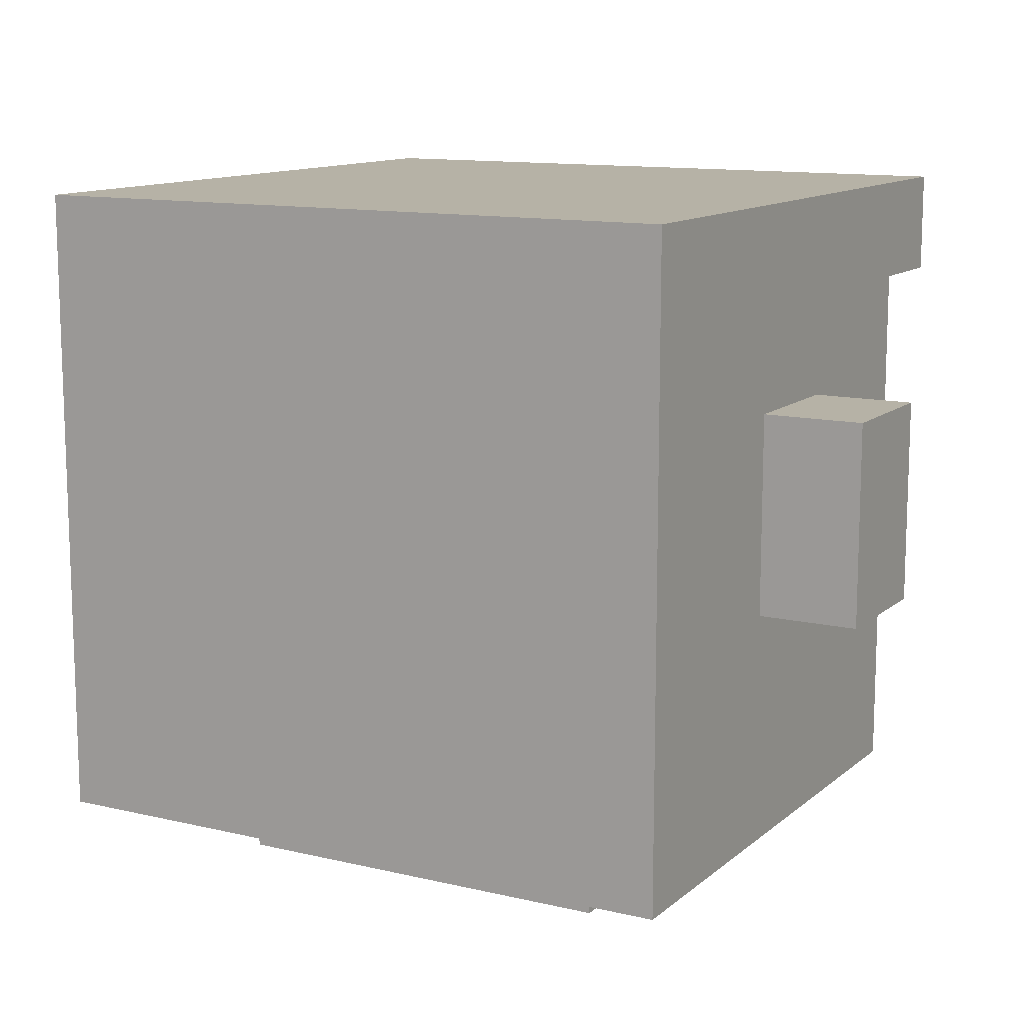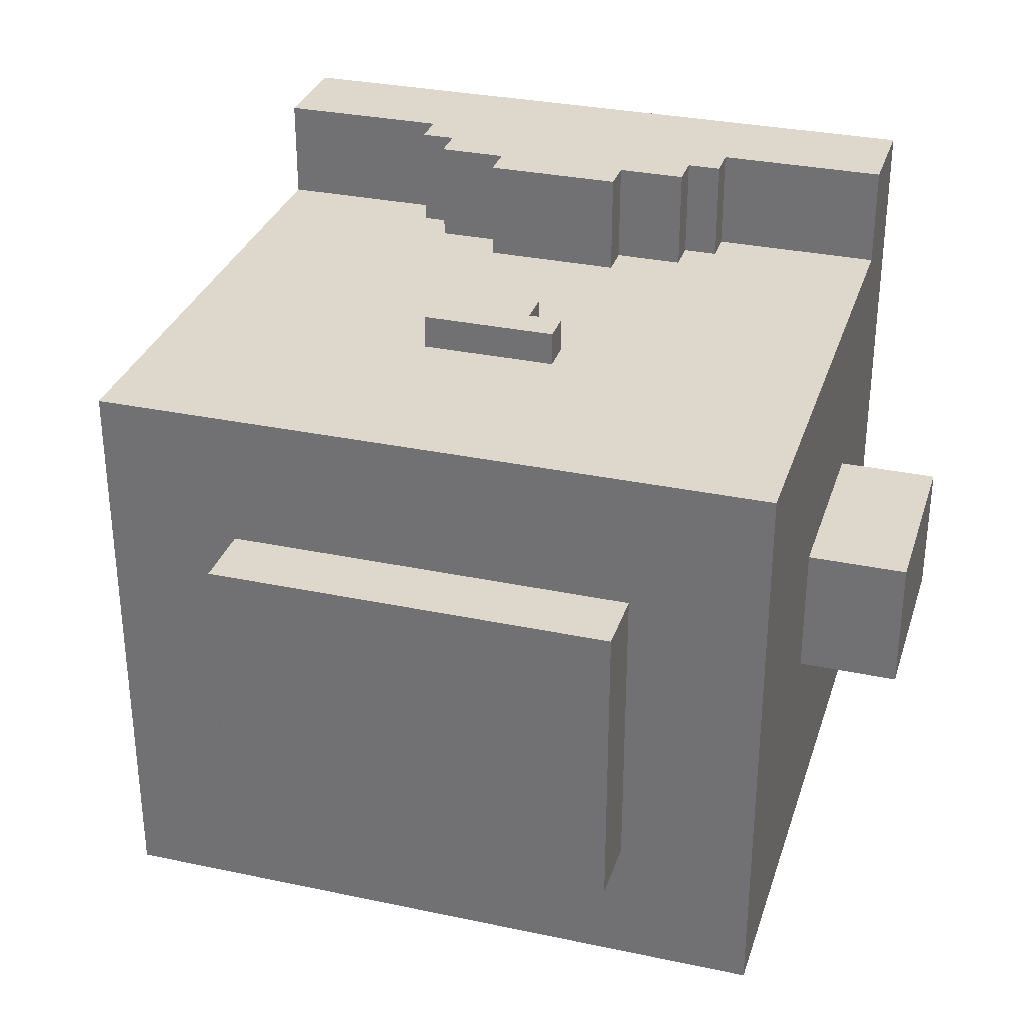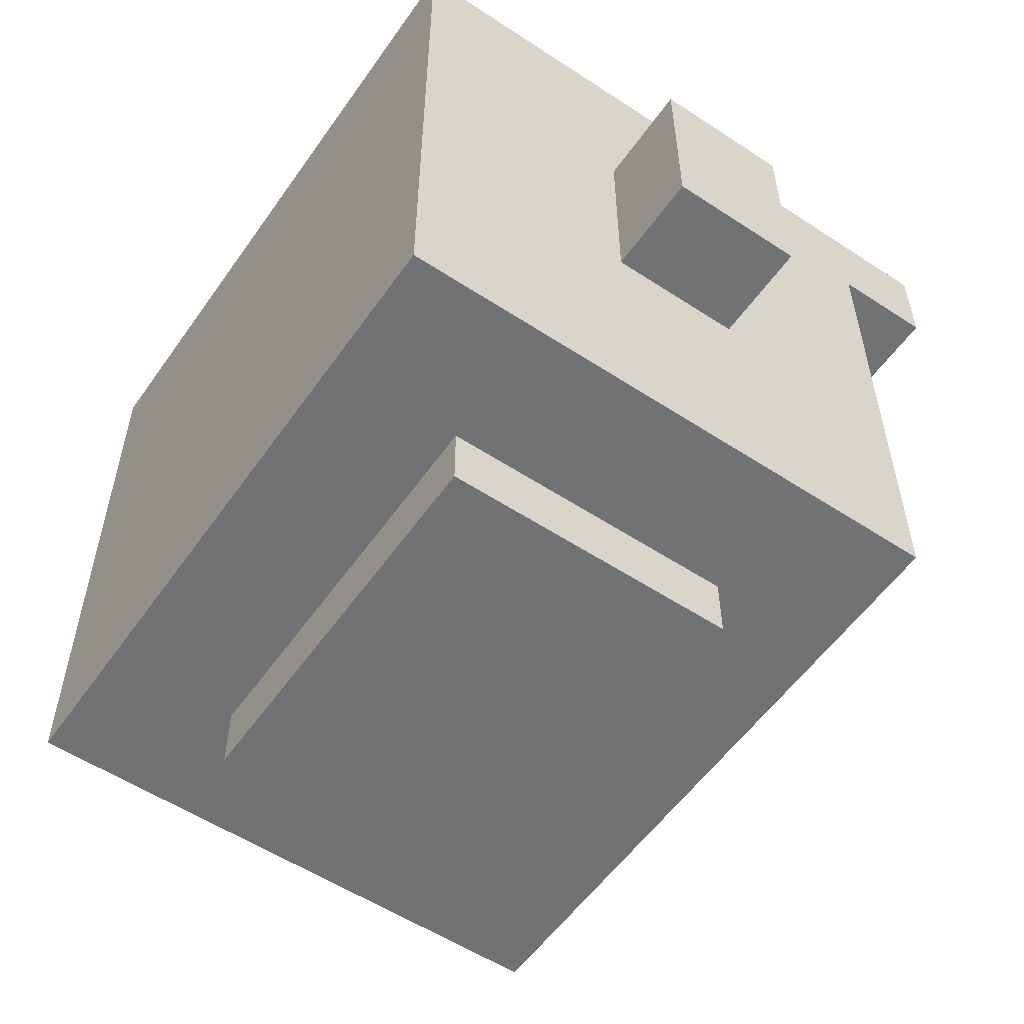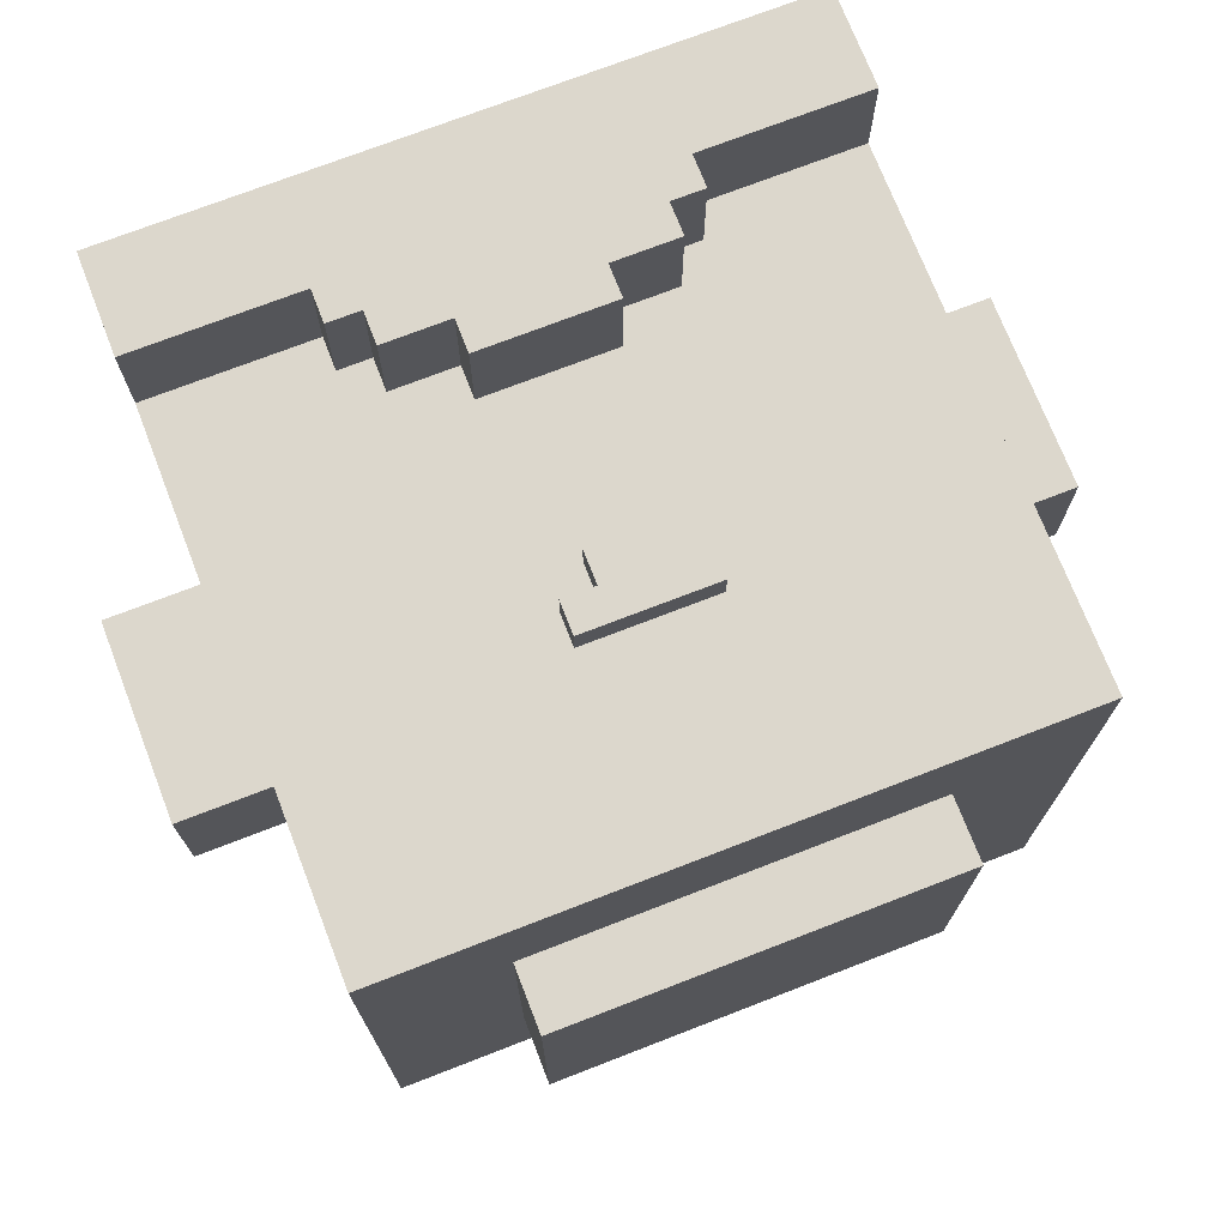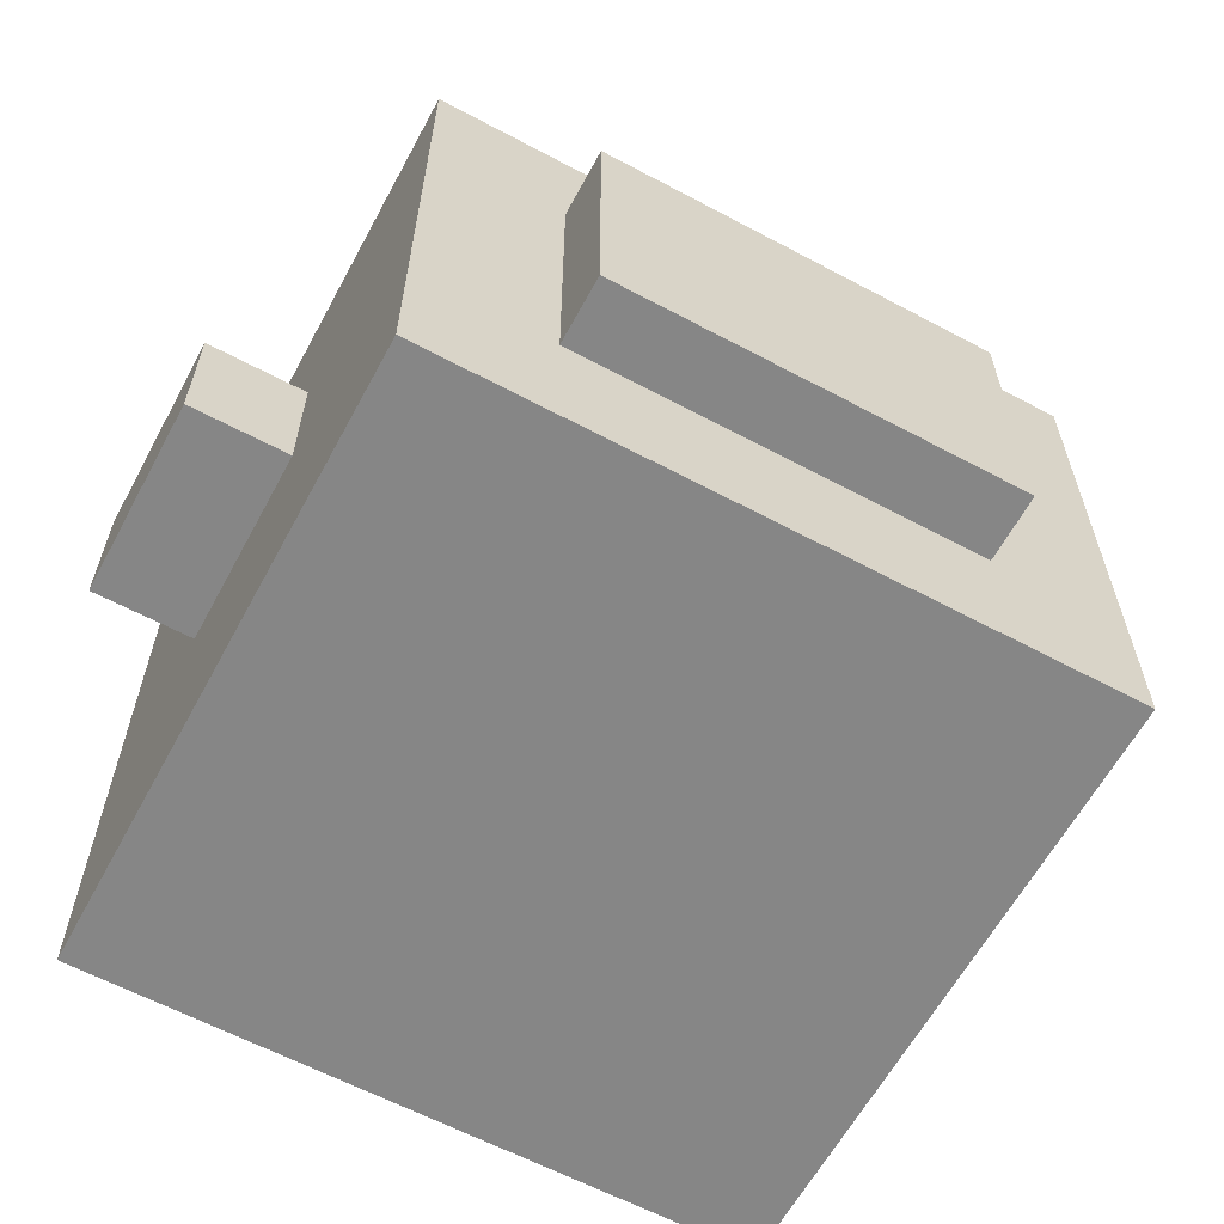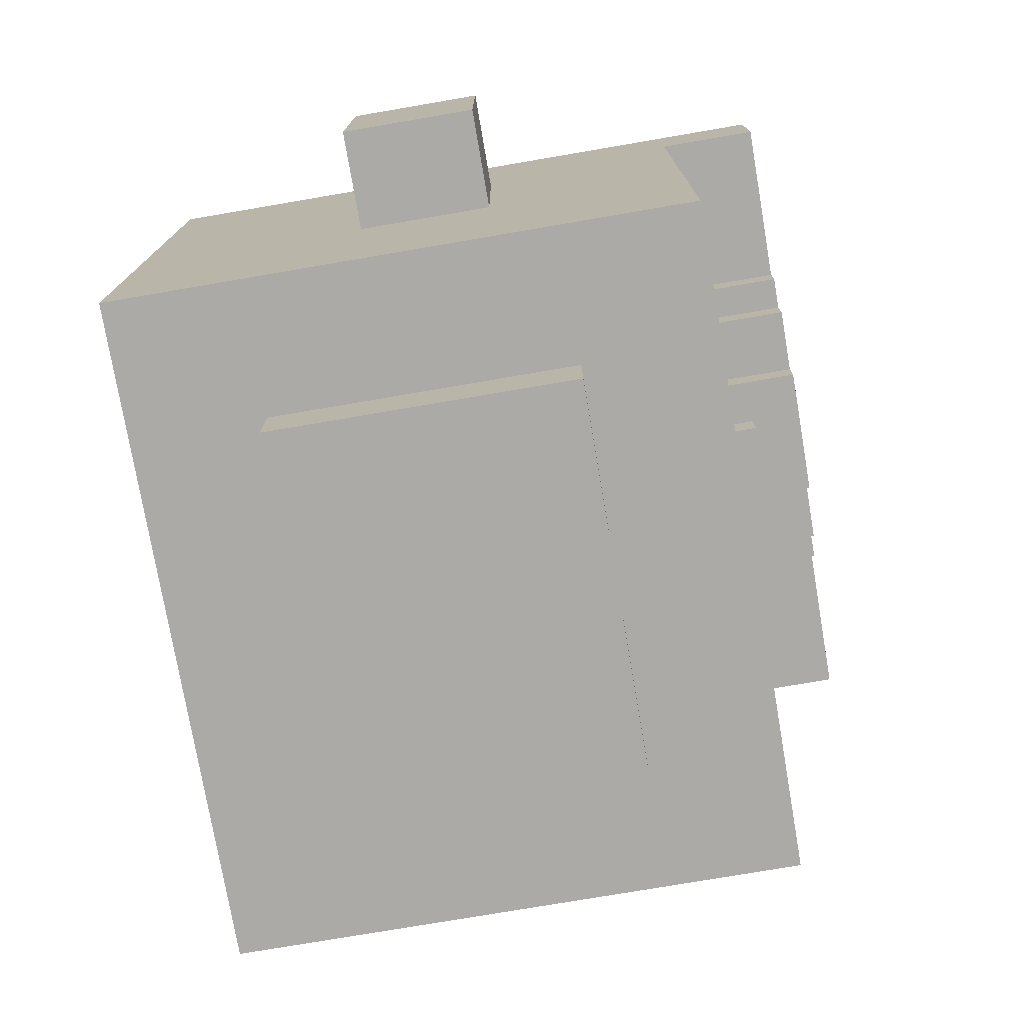
<metadata>
{"format":"obj","ext":"obj","renderer":"f3d","projection":"perspective","resolution":1024,"background":"white","views":[{"elev":12.2,"azim":-150.8,"up":"+Y"},{"elev":31.4,"azim":16.7,"up":"+Z"},{"elev":-55.6,"azim":-124.6,"up":"+Y"},{"elev":72.8,"azim":-21.2,"up":"+Z"},{"elev":-62.0,"azim":-28.4,"up":"+Z"},{"elev":-75.8,"azim":-80.3,"up":"+Y"}]}
</metadata>
<code>
o
v 1.7 0.9 0.1
v 1.7 0.9 -0.3
v 1.7 1.5 0.1
v 1.7 1.5 -0.3
v 2 0.2 0.7
v 2 0.2 0.6
v 2 0.2 -1
v 2 0.4 0.7
v 2 0.4 0.6
v 2 0.6 0.6
v 2 0.6 -0.1
v 2 0.7 -0.1
v 2 0.7 -0.3
v 2 0.8 -0.3
v 2 0.8 -0.4
v 2 0.9 0.1
v 2 0.9 -0.3
v 2 1.5 0.1
v 2 1.5 -0.3
v 2 1.5 -0.4
v 2 1.6 0.2
v 2 1.6 0.1
v 2 1.7 0.7
v 2 1.7 0.2
v 2 1.8 1
v 2 1.8 0.7
v 2 2.1 1
v 2 2.1 -1
v 2.4 0 0.3
v 2.4 0 -0.6
v 2.4 0.2 0.3
v 2.4 0.2 -0.6
v 2.5 1.7 1
v 2.5 1.7 0.7
v 2.5 1.8 1
v 2.5 1.8 0.7
v 2.6 1.6 1
v 2.6 1.6 0.7
v 2.6 1.7 1
v 2.6 1.7 0.7
v 2.8 0.8 0.8
v 2.8 0.8 0.7
v 2.8 0.9 0.8
v 2.8 0.9 0.7
v 2.8 1.5 1
v 2.8 1.5 0.7
v 2.8 1.6 1
v 2.8 1.6 0.7
v 2.9 0.9 0.8
v 2.9 0.9 0.7
v 2.9 1 0.8
v 2.9 1 0.7
v 3.1 0.9 0.8
v 3.1 0.9 0.7
v 3.1 1 0.8
v 3.1 1 0.7
v 3.2 0.8 0.8
v 3.2 0.8 0.7
v 3.2 0.9 0.8
v 3.2 0.9 0.7
v 3.2 1.5 1
v 3.2 1.5 0.7
v 3.2 1.6 1
v 3.2 1.6 0.7
v 3.4 1.6 1
v 3.4 1.6 0.7
v 3.4 1.7 1
v 3.4 1.7 0.7
v 3.5 1.7 1
v 3.5 1.7 0.7
v 3.5 1.8 1
v 3.5 1.8 0.7
v 3.6 0 0.3
v 3.6 0 -0.6
v 3.6 0.2 0.3
v 3.6 0.2 -0.6
v 4 0.2 0.7
v 4 0.2 0.6
v 4 0.2 -1
v 4 0.3 0.7
v 4 0.3 0.6
v 4 0.6 0.6
v 4 0.6 -0.2
v 4 0.7 -0.2
v 4 0.7 -0.3
v 4 0.8 -0.3
v 4 0.8 -0.4
v 4 0.9 0.1
v 4 0.9 -0.3
v 4 1.5 0.1
v 4 1.5 -0.3
v 4 1.5 -0.4
v 4 1.6 0.2
v 4 1.6 0.1
v 4 1.7 0.7
v 4 1.7 0.2
v 4 1.8 1
v 4 1.8 0.7
v 4 2.1 1
v 4 2.1 -1
v 4.3 0.9 0.1
v 4.3 0.9 -0.3
v 4.3 1.5 0.1
v 4.3 1.5 -0.3
v 2 1.8 1
v 2 2.1 1
v 2.5 1.7 1
v 2.5 1.8 1
v 2.6 1.6 1
v 2.6 1.7 1
v 2.8 1.5 1
v 2.8 1.6 1
v 3.2 1.5 1
v 3.2 1.6 1
v 3.4 1.6 1
v 3.4 1.7 1
v 3.5 1.7 1
v 3.5 1.8 1
v 4 1.8 1
v 4 2.1 1
v 2.8 0.8 0.8
v 2.8 0.9 0.8
v 2.9 0.9 0.8
v 2.9 1 0.8
v 3.1 0.9 0.8
v 3.1 1 0.8
v 3.2 0.8 0.8
v 3.2 0.9 0.8
v 2 0.2 0.7
v 2 0.4 0.7
v 2 1.7 0.7
v 2 1.8 0.7
v 2.2 1.2 0.7
v 2.2 1.4 0.7
v 2.4 1 0.7
v 2.4 1.2 0.7
v 2.5 1.7 0.7
v 2.5 1.8 0.7
v 2.6 0.4 0.7
v 2.6 0.5 0.7
v 2.6 1.6 0.7
v 2.6 1.7 0.7
v 2.7 0.3 0.7
v 2.7 0.4 0.7
v 2.7 1 0.7
v 2.7 1.2 0.7
v 2.8 0.3 0.7
v 2.8 0.4 0.7
v 2.8 0.5 0.7
v 2.8 0.6 0.7
v 2.8 0.8 0.7
v 2.8 0.9 0.7
v 2.8 1.2 0.7
v 2.8 1.4 0.7
v 2.8 1.5 0.7
v 2.8 1.6 0.7
v 2.9 0.3 0.7
v 2.9 0.4 0.7
v 2.9 0.5 0.7
v 2.9 0.9 0.7
v 2.9 1 0.7
v 3 0.3 0.7
v 3 0.4 0.7
v 3 0.5 0.7
v 3.1 0.3 0.7
v 3.1 0.4 0.7
v 3.1 0.5 0.7
v 3.1 0.9 0.7
v 3.1 1 0.7
v 3.2 0.3 0.7
v 3.2 0.4 0.7
v 3.2 0.5 0.7
v 3.2 0.8 0.7
v 3.2 0.9 0.7
v 3.2 1.2 0.7
v 3.2 1.4 0.7
v 3.2 1.5 0.7
v 3.2 1.6 0.7
v 3.3 0.3 0.7
v 3.3 0.4 0.7
v 3.3 0.5 0.7
v 3.3 0.6 0.7
v 3.3 1 0.7
v 3.3 1.2 0.7
v 3.4 0.3 0.7
v 3.4 0.4 0.7
v 3.4 1.6 0.7
v 3.4 1.7 0.7
v 3.5 0.4 0.7
v 3.5 0.5 0.7
v 3.5 1.7 0.7
v 3.5 1.8 0.7
v 3.6 1 0.7
v 3.6 1.2 0.7
v 3.8 1.2 0.7
v 3.8 1.4 0.7
v 3.9 0.3 0.7
v 3.9 0.4 0.7
v 4 0.2 0.7
v 4 0.3 0.7
v 4 1.7 0.7
v 4 1.8 0.7
v 2.4 0 0.3
v 2.4 0.2 0.3
v 3.6 0 0.3
v 3.6 0.2 0.3
v 1.7 0.9 0.1
v 1.7 1.5 0.1
v 2 0.9 0.1
v 2 1.5 0.1
v 4 0.9 0.1
v 4 1.5 0.1
v 4.3 0.9 0.1
v 4.3 1.5 0.1
v 1.7 0.9 -0.3
v 1.7 1.5 -0.3
v 2 0.9 -0.3
v 2 1.5 -0.3
v 4 0.9 -0.3
v 4 1.5 -0.3
v 4.3 0.9 -0.3
v 4.3 1.5 -0.3
v 2.4 0 -0.6
v 2.4 0.2 -0.6
v 3.6 0 -0.6
v 3.6 0.2 -0.6
v 2 0.2 -1
v 2 2.1 -1
v 4 0.2 -1
v 4 2.1 -1
v 2.4 0 0.3
v 3.6 0 0.3
v 2.4 0 -0.6
v 3.6 0 -0.6
v 2 0.2 0.7
v 4 0.2 0.7
v 2 0.2 0.6
v 2.1 0.2 0.6
v 3.9 0.2 0.6
v 4 0.2 0.6
v 2.4 0.2 0.3
v 3.6 0.2 0.3
v 2.4 0.2 -0.6
v 3.6 0.2 -0.6
v 2.1 0.2 -0.9
v 3.9 0.2 -0.9
v 2 0.2 -1
v 4 0.2 -1
v 2.8 0.8 0.8
v 3.2 0.8 0.8
v 2.8 0.8 0.7
v 3.2 0.8 0.7
v 1.7 0.9 0.1
v 2 0.9 0.1
v 4 0.9 0.1
v 4.3 0.9 0.1
v 1.7 0.9 -0.3
v 2 0.9 -0.3
v 4 0.9 -0.3
v 4.3 0.9 -0.3
v 2.8 1.5 1
v 3.2 1.5 1
v 2.8 1.5 0.7
v 3.2 1.5 0.7
v 2.6 1.6 1
v 2.8 1.6 1
v 3.2 1.6 1
v 3.4 1.6 1
v 2.6 1.6 0.7
v 2.8 1.6 0.7
v 3.2 1.6 0.7
v 3.4 1.6 0.7
v 2.5 1.7 1
v 2.6 1.7 1
v 3.4 1.7 1
v 3.5 1.7 1
v 2.5 1.7 0.7
v 2.6 1.7 0.7
v 3.4 1.7 0.7
v 3.5 1.7 0.7
v 2 1.8 1
v 2.5 1.8 1
v 3.5 1.8 1
v 4 1.8 1
v 2 1.8 0.7
v 2.5 1.8 0.7
v 3.5 1.8 0.7
v 4 1.8 0.7
v 2.8 0.9 0.8
v 2.9 0.9 0.8
v 3.1 0.9 0.8
v 3.2 0.9 0.8
v 2.8 0.9 0.7
v 2.9 0.9 0.7
v 3.1 0.9 0.7
v 3.2 0.9 0.7
v 2.9 1 0.8
v 3.1 1 0.8
v 2.9 1 0.7
v 3.1 1 0.7
v 1.7 1.5 0.1
v 2 1.5 0.1
v 4 1.5 0.1
v 4.3 1.5 0.1
v 1.7 1.5 -0.3
v 2 1.5 -0.3
v 4 1.5 -0.3
v 4.3 1.5 -0.3
v 2 2.1 1
v 4 2.1 1
v 2 2.1 -1
v 4 2.1 -1
f 3 2 1
f 4 2 3
f 8 6 5
f 9 7 6
f 9 6 8
f 10 9 8
f 10 7 9
f 11 7 10
f 12 11 10
f 12 7 11
f 13 7 12
f 14 13 12
f 14 7 13
f 15 7 14
f 16 12 10
f 16 14 12
f 16 15 14
f 17 15 16
f 18 16 10
f 19 15 17
f 20 7 15
f 20 15 19
f 21 18 10
f 22 19 18
f 22 18 21
f 22 20 19
f 23 10 8
f 23 21 10
f 24 22 21
f 24 21 23
f 26 24 23
f 27 26 25
f 28 20 22
f 28 26 27
f 28 7 20
f 28 24 26
f 28 22 24
f 31 30 29
f 32 30 31
f 35 34 33
f 36 34 35
f 39 38 37
f 40 38 39
f 43 42 41
f 44 42 43
f 47 46 45
f 48 46 47
f 51 50 49
f 52 50 51
f 53 54 55
f 55 54 56
f 57 58 59
f 59 58 60
f 61 62 63
f 63 62 64
f 65 66 67
f 67 66 68
f 69 70 71
f 71 70 72
f 73 74 75
f 75 74 76
f 77 78 80
f 78 79 81
f 80 78 81
f 80 81 82
f 81 79 82
f 82 79 83
f 82 83 84
f 83 79 84
f 84 79 85
f 84 85 86
f 85 79 86
f 86 79 87
f 82 84 88
f 84 86 88
f 86 87 88
f 88 87 89
f 82 88 90
f 89 87 91
f 87 79 92
f 91 87 92
f 82 90 93
f 90 91 94
f 93 90 94
f 91 92 94
f 80 82 95
f 82 93 95
f 93 94 96
f 95 93 96
f 95 96 98
f 97 98 99
f 94 92 100
f 99 98 100
f 92 79 100
f 98 96 100
f 96 94 100
f 101 102 103
f 103 102 104
f 108 106 105
f 110 108 107
f 112 110 109
f 113 112 111
f 114 110 112
f 114 112 113
f 115 110 114
f 116 108 110
f 116 110 115
f 117 108 116
f 118 106 108
f 118 108 117
f 119 106 118
f 120 106 119
f 123 122 121
f 125 123 121
f 125 124 123
f 126 124 125
f 127 125 121
f 128 125 127
f 133 131 130
f 134 131 133
f 135 133 130
f 136 134 133
f 136 133 135
f 137 132 131
f 137 131 134
f 138 132 137
f 139 130 129
f 139 135 130
f 140 135 139
f 141 137 134
f 142 137 141
f 143 139 129
f 143 140 139
f 144 140 143
f 145 136 135
f 145 135 140
f 146 134 136
f 146 136 145
f 147 144 143
f 147 143 129
f 148 140 144
f 148 144 147
f 149 145 140
f 149 140 148
f 149 146 145
f 150 146 149
f 151 146 150
f 152 146 151
f 153 134 146
f 153 146 152
f 154 141 134
f 154 134 153
f 155 141 154
f 156 141 155
f 157 148 147
f 157 147 129
f 158 149 148
f 158 148 157
f 159 150 149
f 159 149 158
f 160 155 154
f 160 154 153
f 160 153 152
f 161 155 160
f 162 157 129
f 162 158 157
f 163 159 158
f 163 158 162
f 164 150 159
f 164 159 163
f 165 163 162
f 165 162 129
f 166 164 163
f 166 163 165
f 167 150 164
f 167 164 166
f 169 155 161
f 170 166 165
f 170 165 129
f 171 167 166
f 171 166 170
f 172 150 167
f 172 167 171
f 173 151 150
f 174 169 168
f 175 155 169
f 175 169 174
f 176 155 175
f 177 155 176
f 179 171 170
f 179 170 129
f 180 172 171
f 180 171 179
f 181 150 172
f 181 172 180
f 182 173 150
f 182 150 181
f 182 174 173
f 182 175 174
f 183 175 182
f 184 176 175
f 184 175 183
f 185 180 179
f 185 179 129
f 186 181 180
f 186 180 185
f 187 178 177
f 187 177 176
f 189 181 186
f 189 186 185
f 190 183 182
f 190 181 189
f 190 182 181
f 191 188 187
f 193 183 190
f 193 184 183
f 193 190 189
f 194 176 184
f 194 184 193
f 195 194 193
f 195 176 194
f 196 187 176
f 196 176 195
f 196 191 187
f 197 185 129
f 197 189 185
f 198 195 193
f 198 189 197
f 198 196 195
f 198 193 189
f 199 197 129
f 200 198 197
f 200 197 199
f 201 196 198
f 201 198 200
f 201 191 196
f 201 192 191
f 202 192 201
f 205 204 203
f 206 204 205
f 209 208 207
f 210 208 209
f 213 212 211
f 214 212 213
f 215 216 217
f 217 216 218
f 219 220 221
f 221 220 222
f 223 224 225
f 225 224 226
f 227 228 229
f 229 228 230
f 233 232 231
f 234 232 233
f 237 236 235
f 238 236 237
f 239 236 238
f 240 236 239
f 241 239 238
f 242 239 241
f 243 241 238
f 244 239 242
f 245 238 237
f 245 244 243
f 245 243 238
f 246 239 244
f 246 244 245
f 246 240 239
f 247 245 237
f 247 246 245
f 248 240 246
f 248 246 247
f 251 250 249
f 252 250 251
f 257 254 253
f 258 254 257
f 259 256 255
f 260 256 259
f 263 262 261
f 264 262 263
f 269 266 265
f 270 266 269
f 271 268 267
f 272 268 271
f 277 274 273
f 278 274 277
f 279 276 275
f 280 276 279
f 285 282 281
f 286 282 285
f 287 284 283
f 288 284 287
f 289 290 293
f 293 290 294
f 291 292 295
f 295 292 296
f 297 298 299
f 299 298 300
f 301 302 305
f 305 302 306
f 303 304 307
f 307 304 308
f 309 310 311
f 311 310 312

</code>
